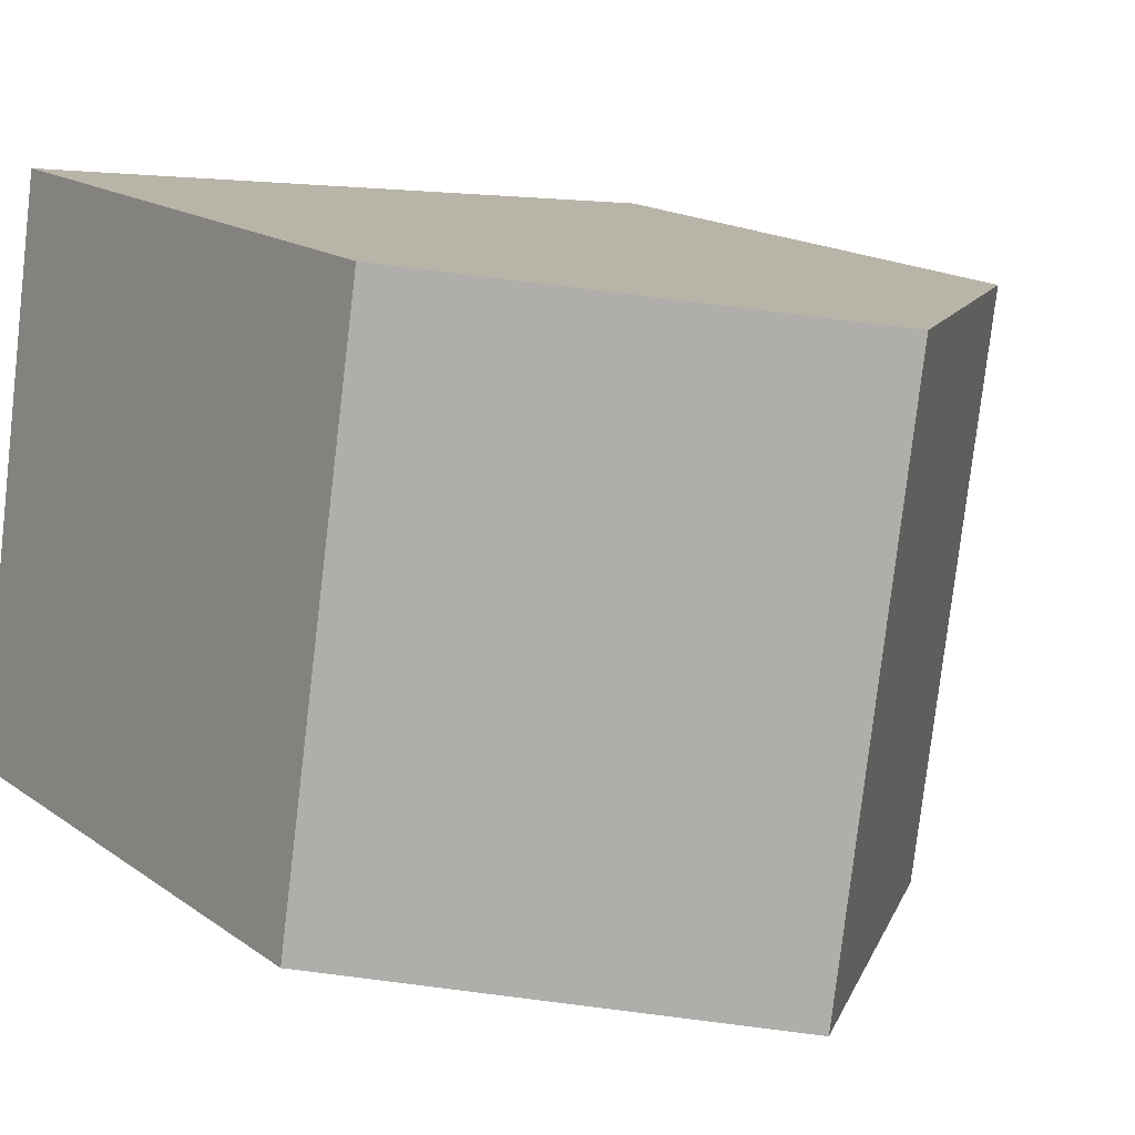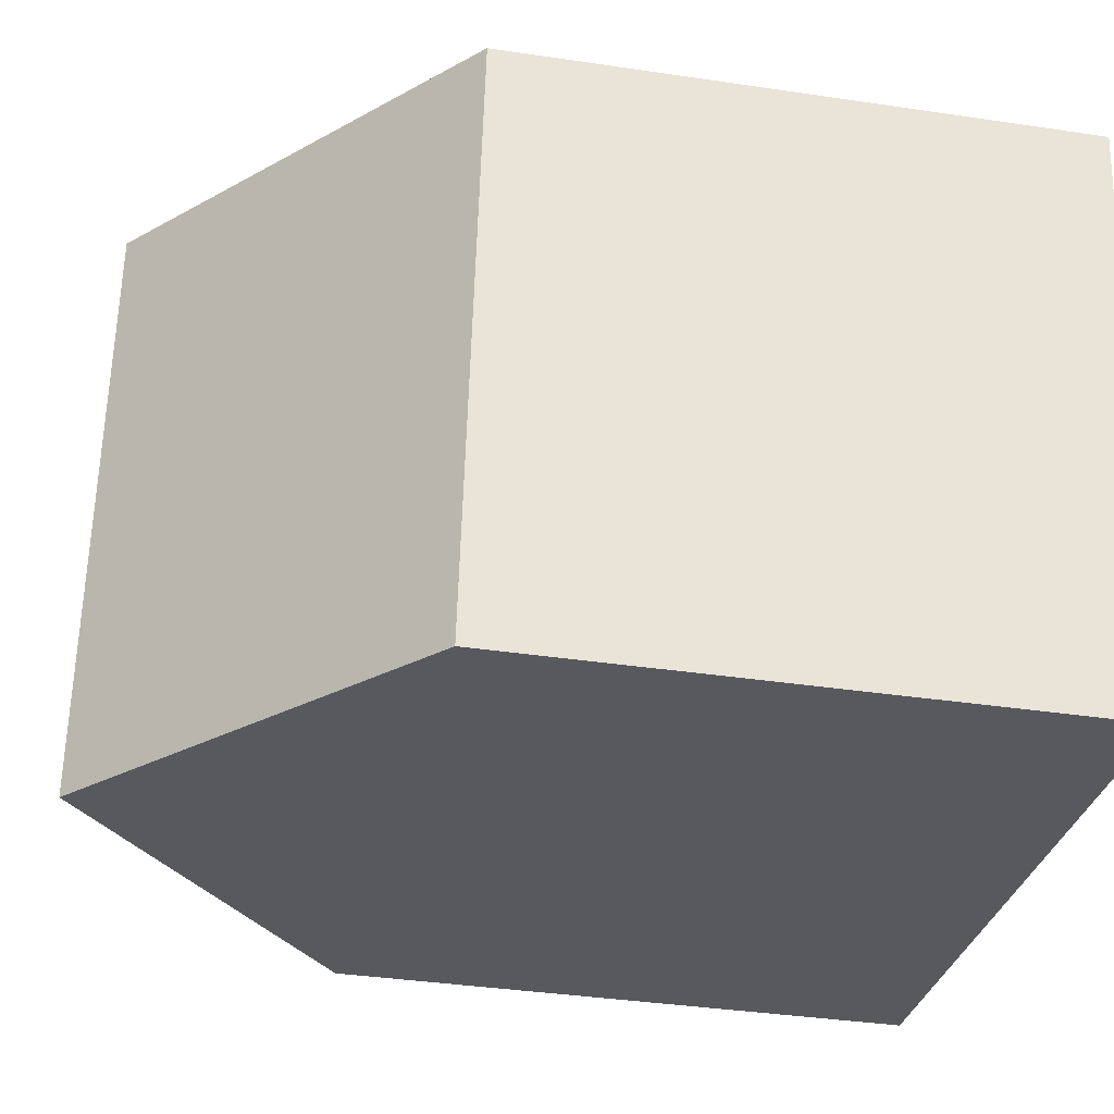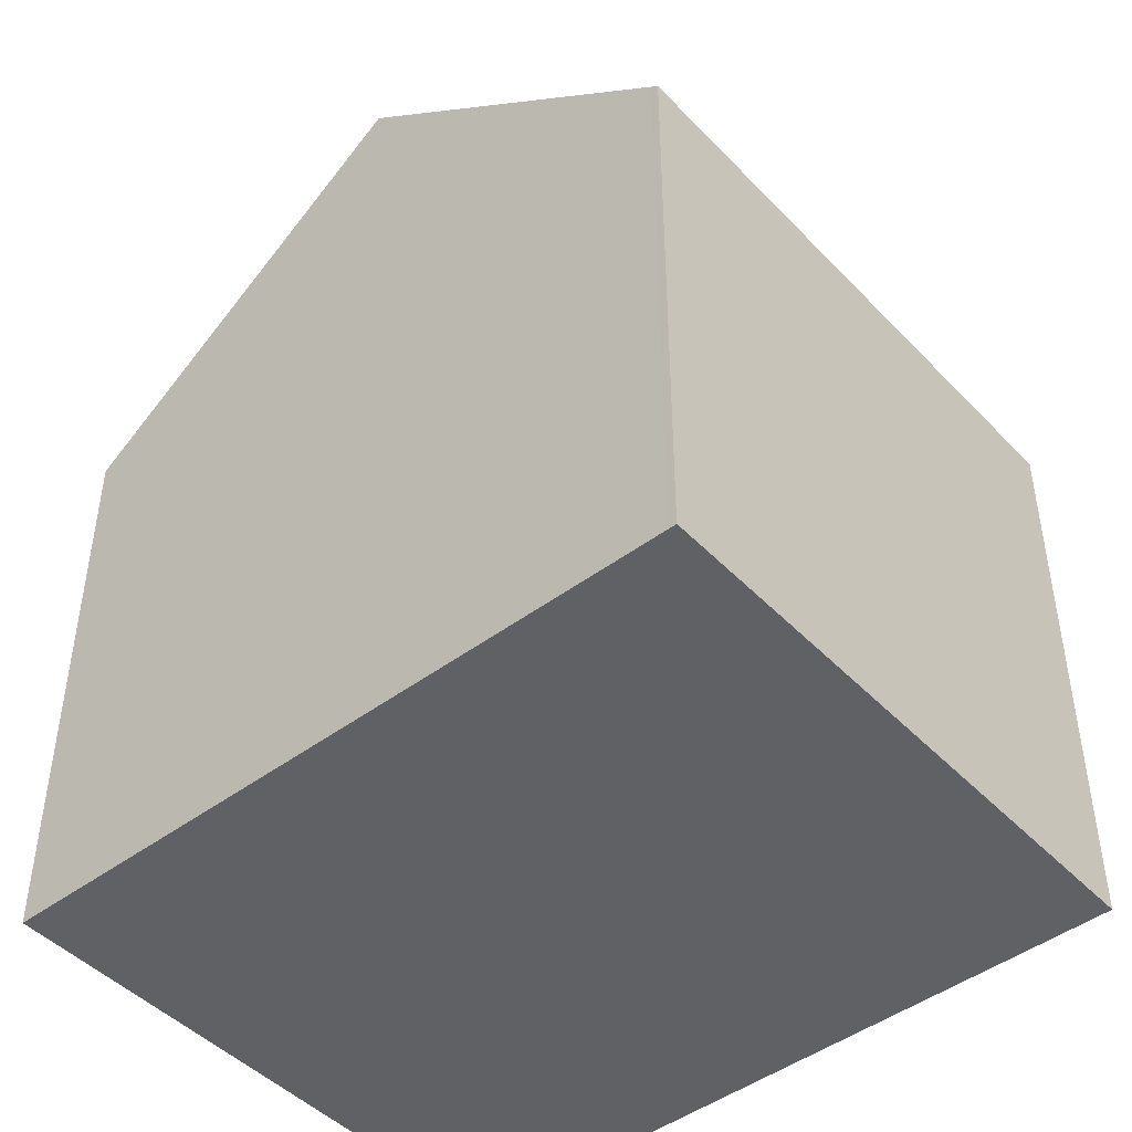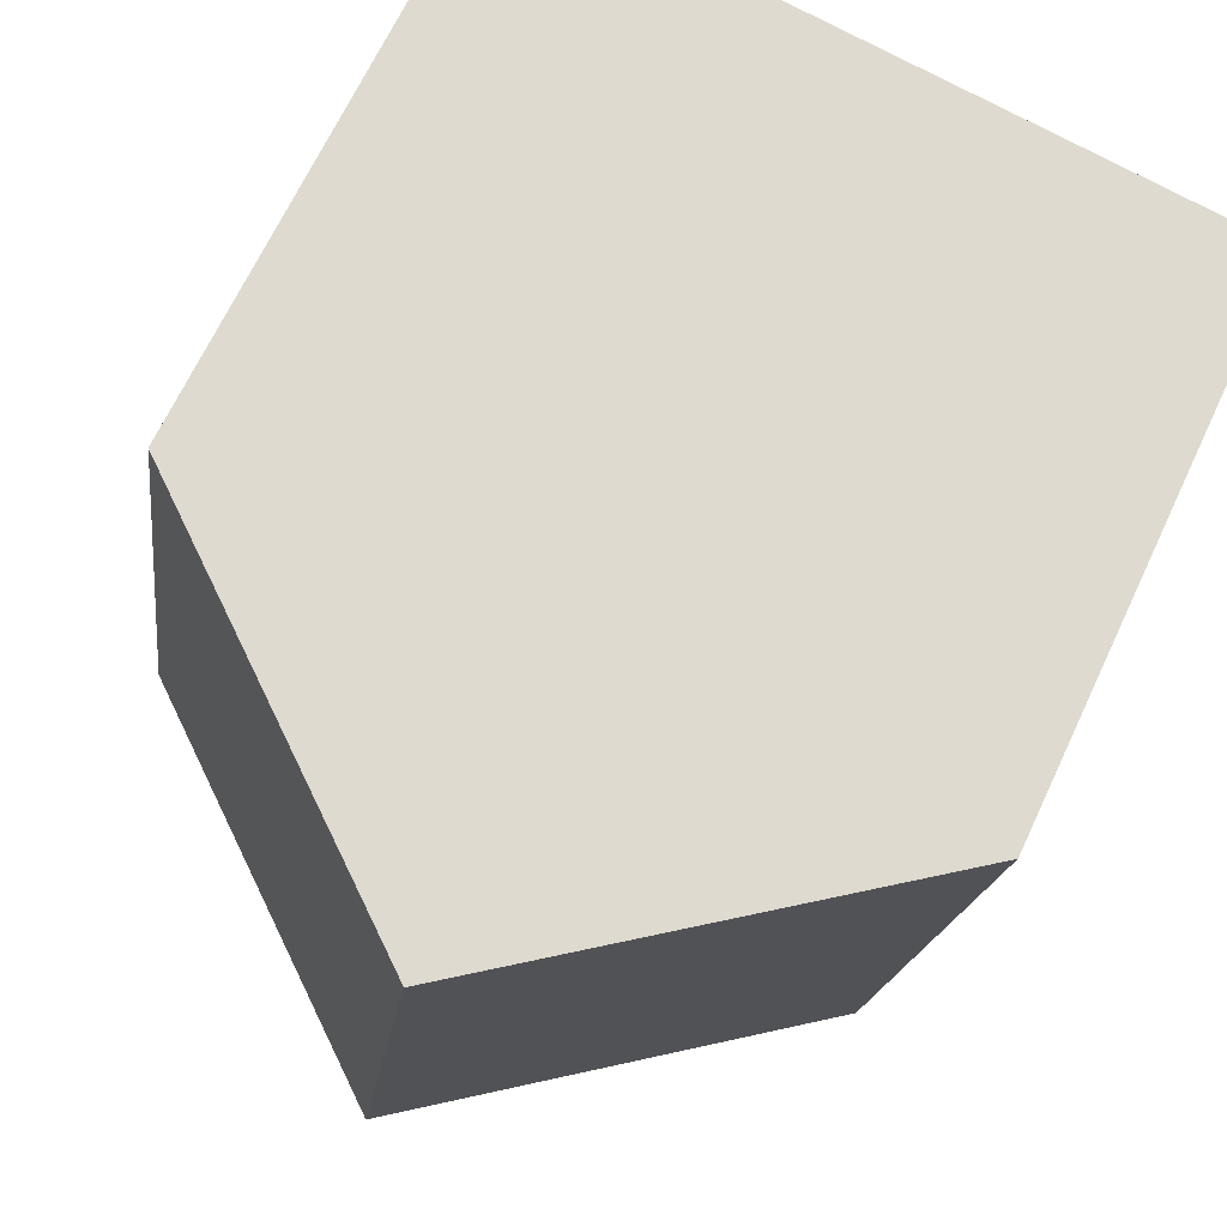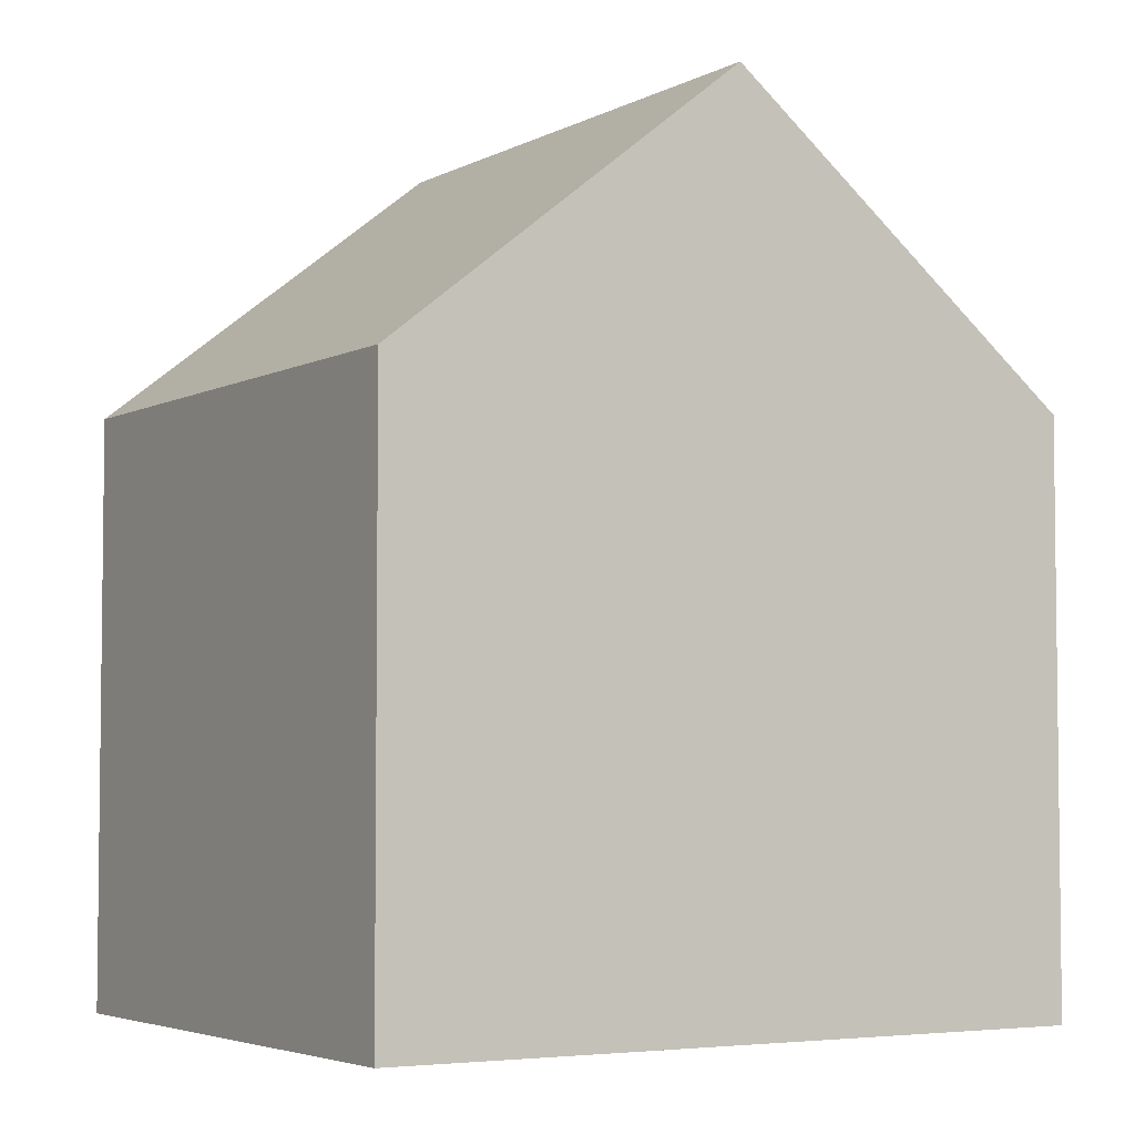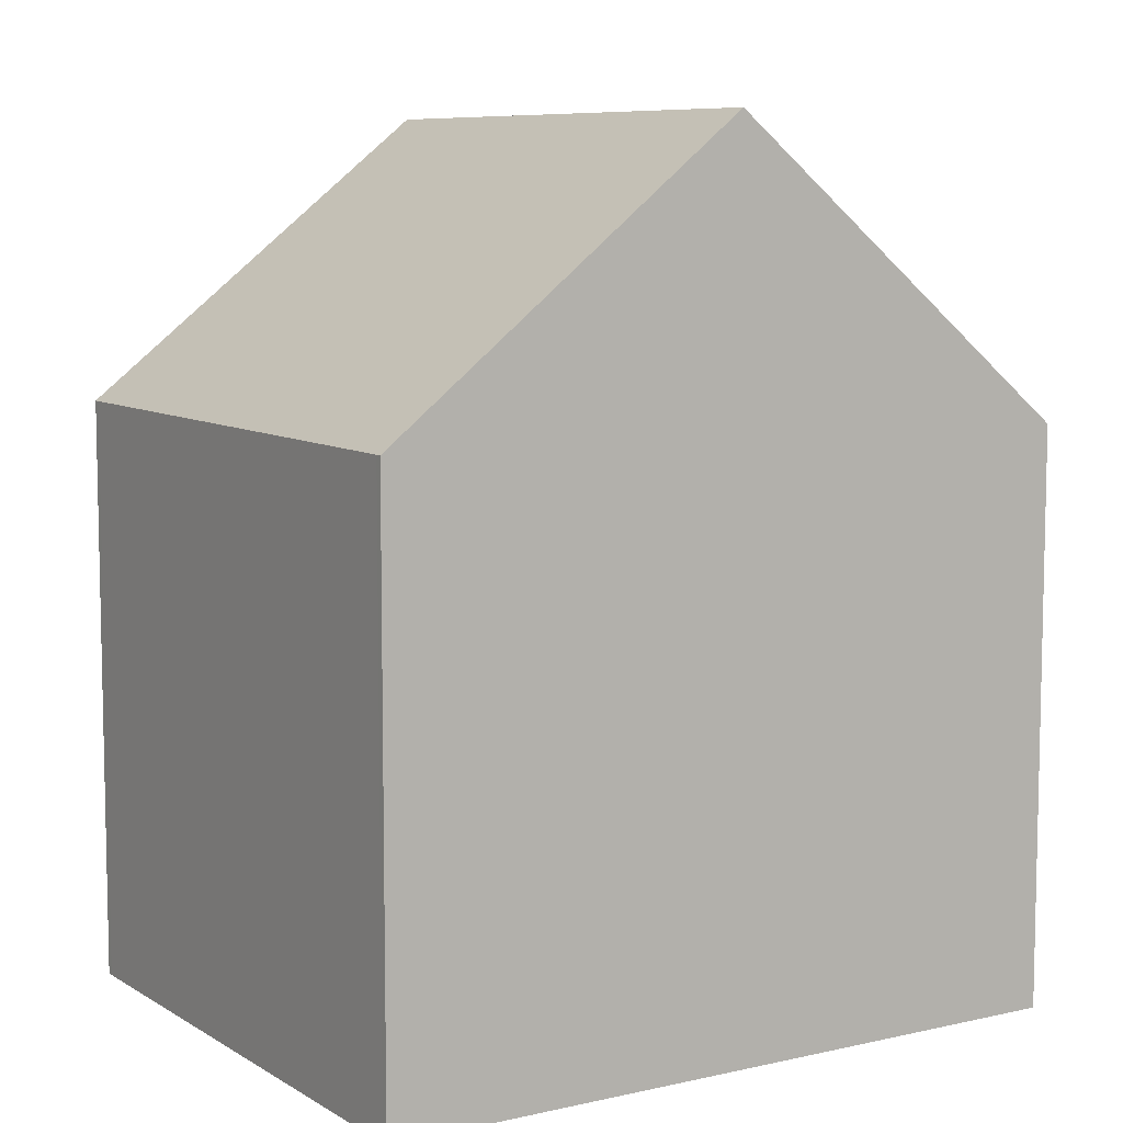
<metadata>
{"format":"obj","ext":"obj","renderer":"f3d","projection":"perspective","resolution":1024,"background":"white","views":[{"elev":16.7,"azim":-35.6,"up":"+Y"},{"elev":-37.5,"azim":79.2,"up":"+Y"},{"elev":-46.2,"azim":32.3,"up":"+Z"},{"elev":68.0,"azim":25.2,"up":"+Y"},{"elev":-4.4,"azim":-39.6,"up":"+Z"},{"elev":7.9,"azim":-40.5,"up":"+Z"}]}
</metadata>
<code>
v -2245 -2381 5.678
v -2244 -2375 5.729
v -2237 -2376 5.584
v -2238 -2382 5.601
v -2241 -2381 8.447
v -2241 -2376 8.465
v -2241 -2376 8.464
v -2244 -2375 5.728
v -2244 -2375 5.777
v -2245 -2381 5.727
v -2244 -2375 5.778
v -2241 -2381 8.447
v -2245 -2381 5.728
v -2245 -2381 5.679
v -2241 -2376 8.465
v -2241 -2381 8.447
v -2241 -2376 8.464
v -2237 -2376 5.585
v -2238 -2382 5.601
v -2241 -2381 8.447
v -2237 -2376 5.645
v -2237 -2376 5.645
v -2238 -2382 5.661
v -2238 -2382 5.661
v -2245 -2381 5.679
v -2245 -2381 5.678
v -2245 -2381 0
v -2245 -2381 0
v -2244 -2375 5.778
v -2244 -2375 5.729
v -2244 -2375 8.882e-16
v -2244 -2375 8.882e-16
v -2237 -2376 5.585
v -2237 -2376 5.584
v -2237 -2376 0
v -2237 -2376 8.882e-16
v -2238 -2382 5.661
v -2238 -2382 5.601
v -2238 -2382 0
v -2238 -2382 0
v -2245 -2381 5.727
v -2241 -2381 8.447
v -2241 -2381 0
v -2245 -2381 -8.882e-16
v -2244 -2375 5.729
v -2244 -2375 5.728
v -2244 -2375 0
v -2244 -2375 8.882e-16
v -2245 -2381 5.678
v -2245 -2381 5.727
v -2245 -2381 -8.882e-16
v -2245 -2381 0
v -2241 -2376 8.465
v -2244 -2375 5.778
v -2244 -2375 8.882e-16
v -2241 -2376 0
v -2244 -2375 5.728
v -2245 -2381 5.679
v -2245 -2381 0
v -2244 -2375 0
v -2237 -2376 5.645
v -2241 -2376 8.465
v -2241 -2376 0
v -2237 -2376 0
v -2238 -2382 5.601
v -2237 -2376 5.585
v -2237 -2376 8.882e-16
v -2238 -2382 0
v -2238 -2382 5.601
v -2238 -2382 5.601
v -2238 -2382 0
v -2238 -2382 0
v -2237 -2376 5.584
v -2237 -2376 5.645
v -2237 -2376 0
v -2237 -2376 0
v -2241 -2381 8.447
v -2238 -2382 5.661
v -2238 -2382 0
v -2241 -2381 0
v -2245 -2381 0
v -2244 -2375 0
v -2237 -2376 0
v -2238 -2382 0
f 9 8 2 11
f 14 8 9 13
f 13 9 7 12
f 11 6 7 9
f 12 5 10 13
f 13 10 1 14
f 22 17 15 21
f 23 20 17 22
f 24 16 20 23
f 21 3 18 22
f 22 18 19 23
f 23 19 4 24
f 26 27 28 25
f 30 31 32 29
f 34 35 36 33
f 38 39 40 37
f 42 43 44 41
f 46 47 48 45
f 50 51 52 49
f 54 55 56 53
f 58 59 60 57
f 62 63 64 61
f 66 67 68 65
f 70 71 72 69
f 74 75 76 73
f 78 79 80 77
f 82 83 84 81

</code>
